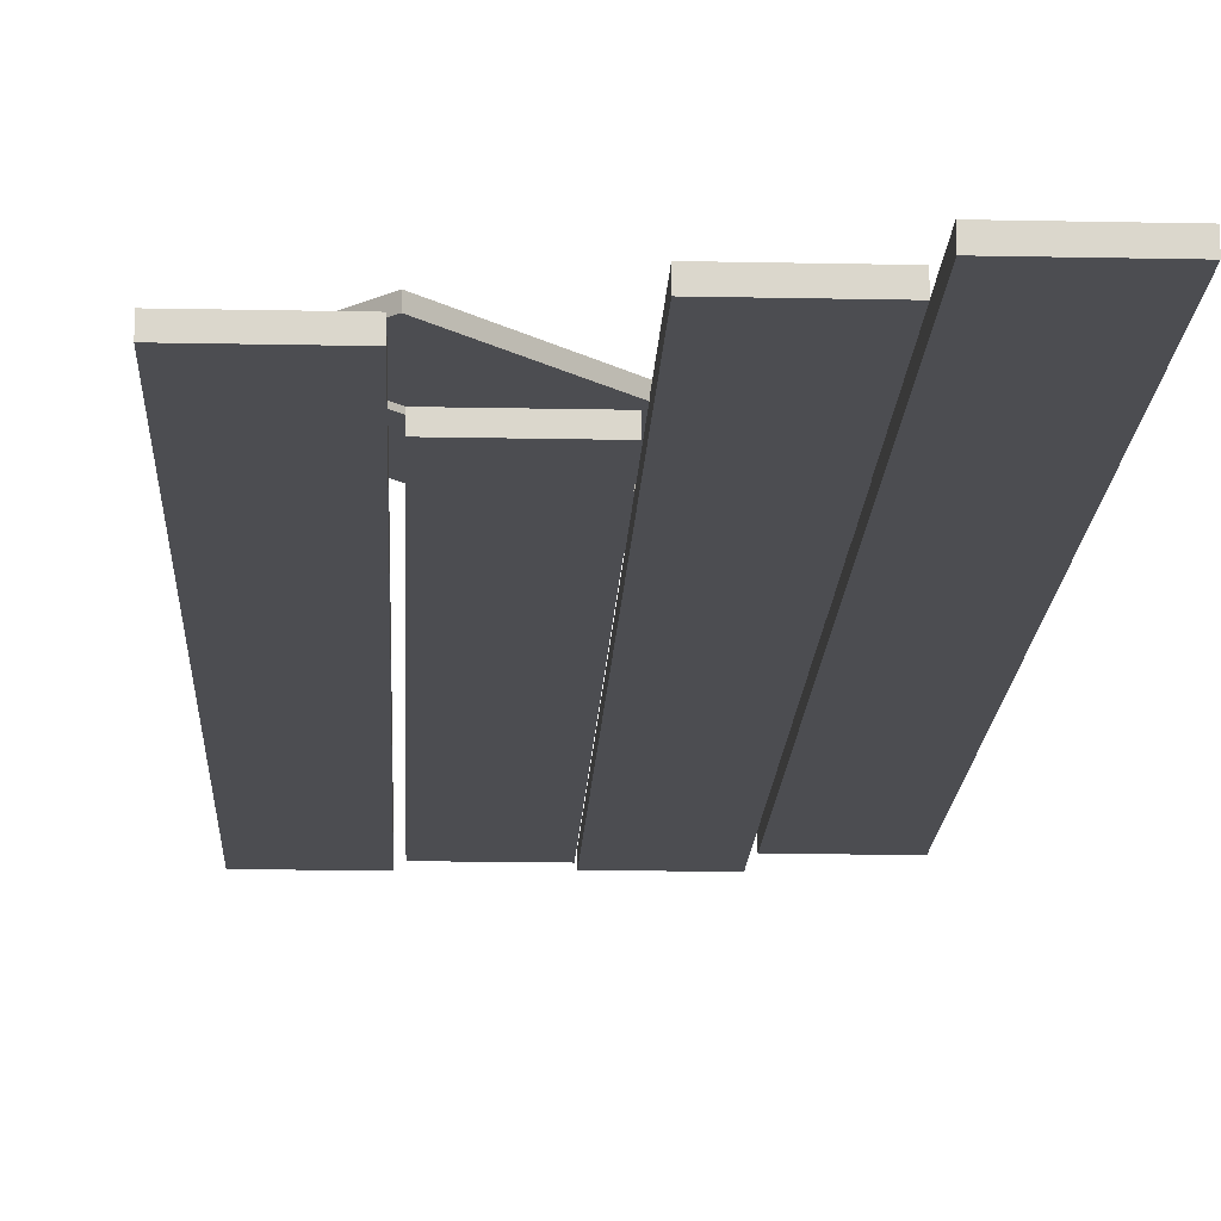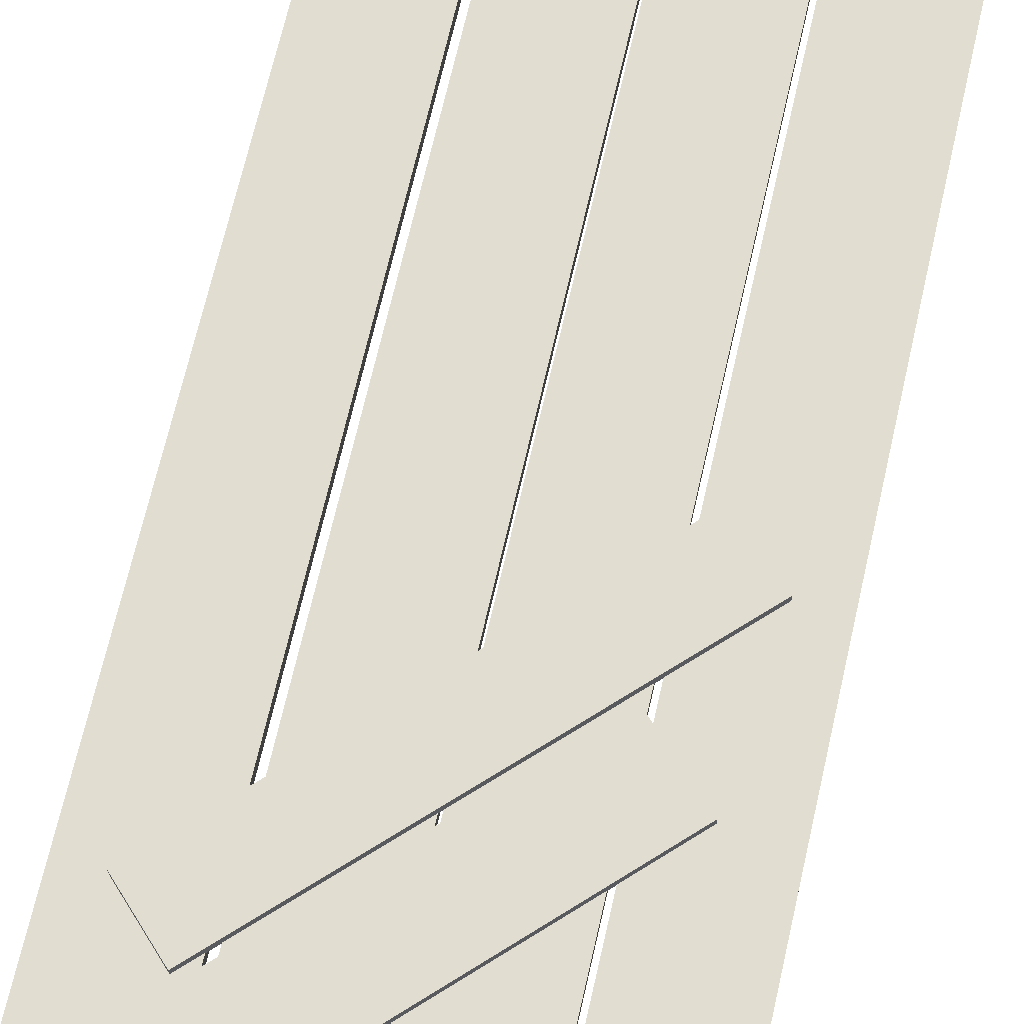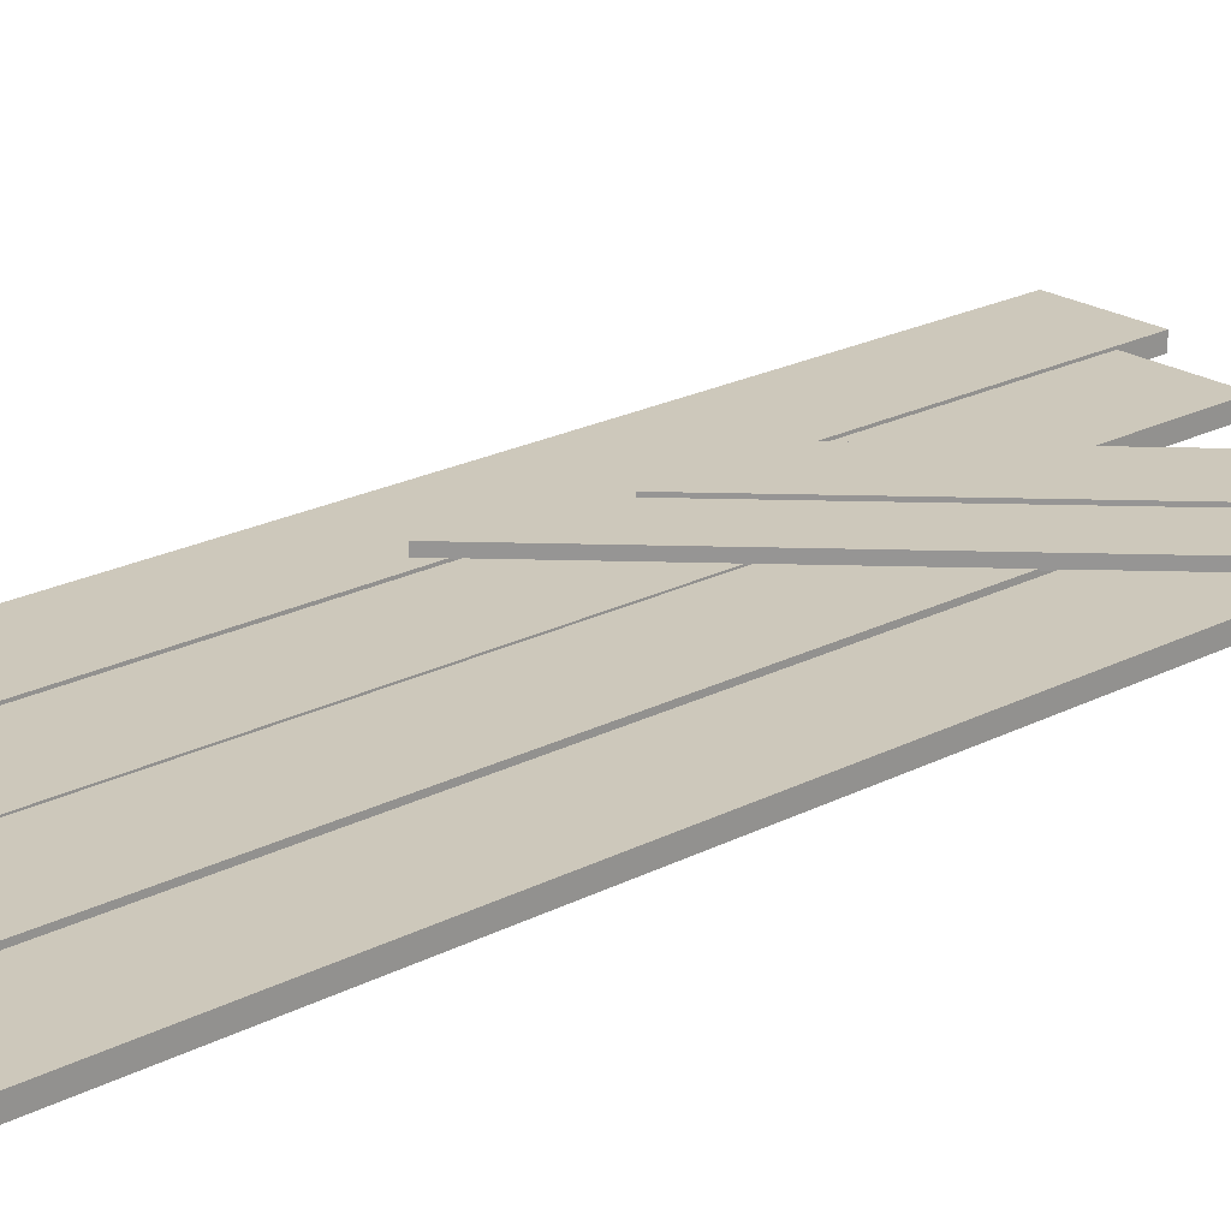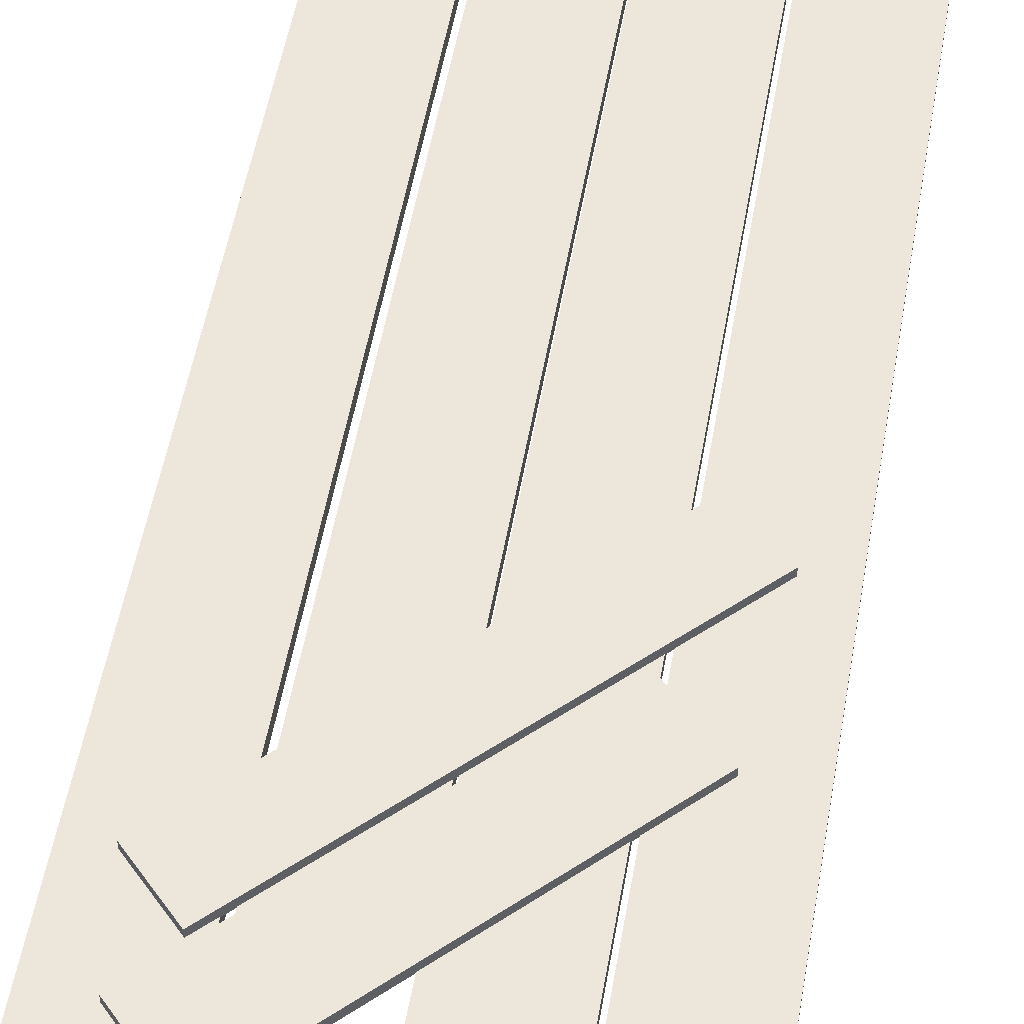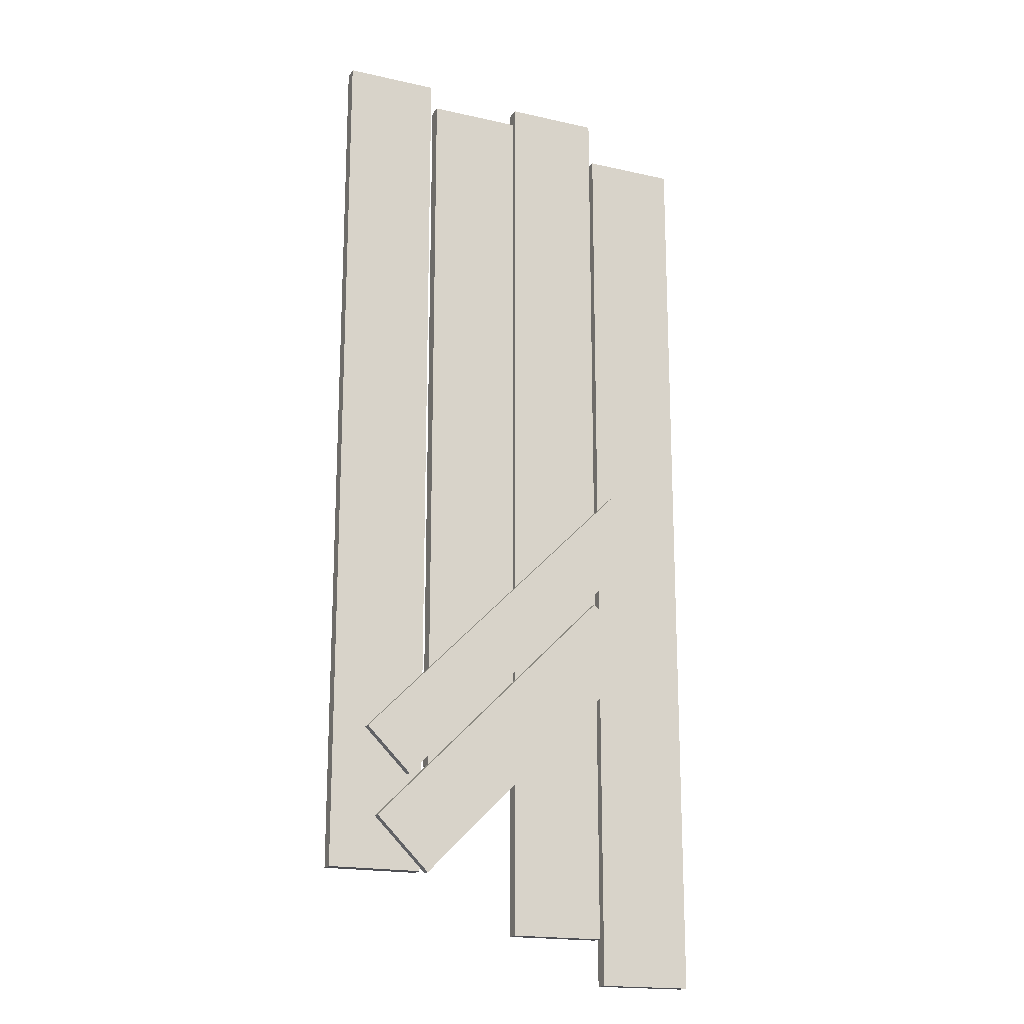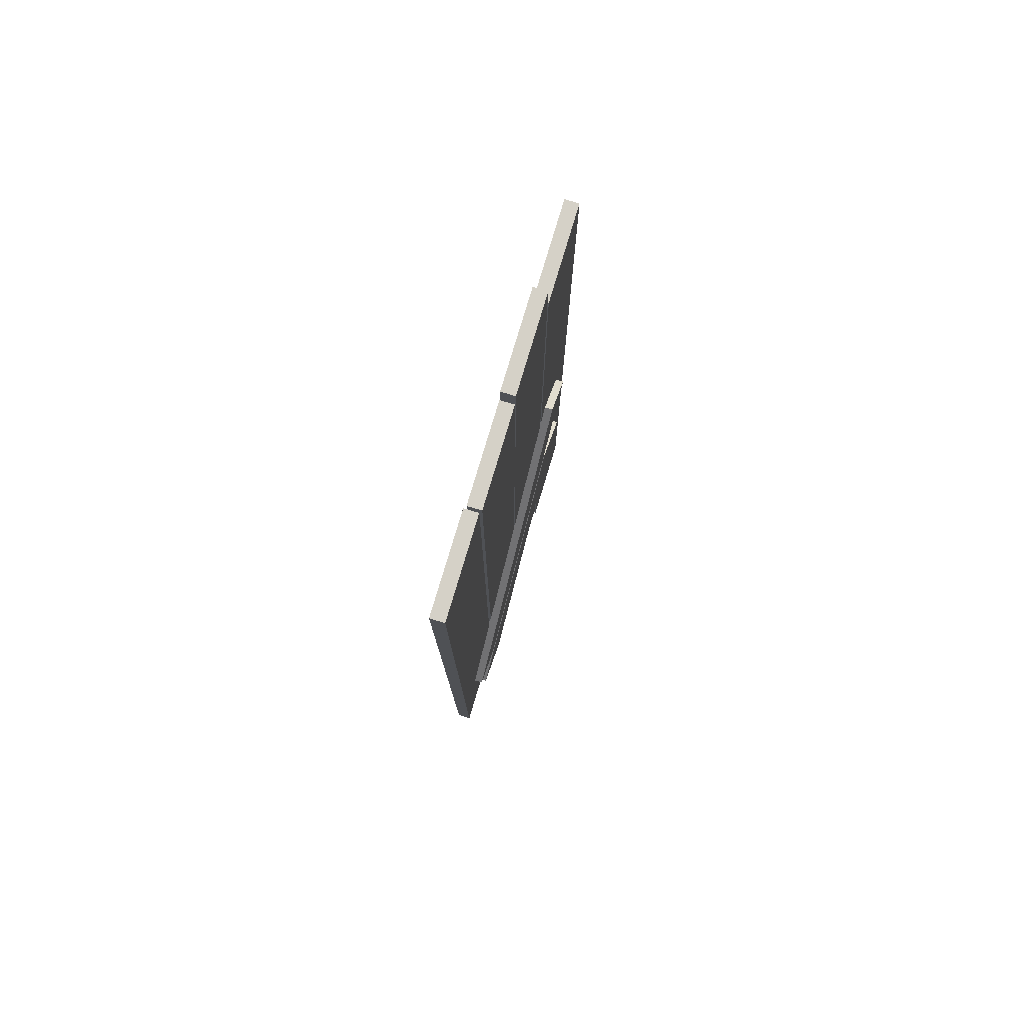
<metadata>
{"format":"obj","ext":"obj","renderer":"f3d","projection":"perspective","resolution":1024,"background":"white","views":[{"elev":-16.2,"azim":177.5,"up":"+Y"},{"elev":68.8,"azim":-167.1,"up":"+Y"},{"elev":22.0,"azim":47.9,"up":"+Y"},{"elev":53.7,"azim":-170.0,"up":"+Y"},{"elev":-18.3,"azim":156.5,"up":"+Z"},{"elev":78.9,"azim":106.7,"up":"+Z"}]}
</metadata>
<code>
g pCube2
v 0.5457 -0.07239 5.452
v 1.546 -0.07239 5.452
v 0.5457 0.07239 5.452
v 1.546 0.07239 5.452
v 0.5457 0.07239 -4.475
v 1.546 0.07239 -4.475
v 0.5457 -0.07239 -4.475
v 1.546 -0.07239 -4.475
f 1 2 4 3
f 3 4 6 5
f 5 6 8 7
f 7 8 2 1
f 2 8 6 4
f 7 1 3 5
g pCube3
v 1.572 -0.07239 5.254
v 2.572 -0.07239 5.254
v 1.572 0.07239 5.254
v 2.572 0.07239 5.254
v 1.572 0.07239 -2.716
v 2.572 0.07239 -2.716
v 1.572 -0.07239 -2.716
v 2.572 -0.07239 -2.716
f 9 10 12 11
f 11 12 14 13
f 13 14 16 15
f 15 16 10 9
f 10 16 14 12
f 15 9 11 13
g pCube5
v 0.02757 0.06204 -1.313
v 0.5982 0.06204 -0.7421
v 0.02757 0.1625 -1.313
v 0.5982 0.1625 -0.7421
v 2.588 0.1625 -3.873
v 3.159 0.1625 -3.302
v 2.588 0.06204 -3.873
v 3.159 0.06204 -3.302
f 17 18 20 19
f 19 20 22 21
f 21 22 24 23
f 23 24 18 17
f 18 24 22 20
f 23 17 19 21
g pCube4
v 2.647 -0.07239 5.517
v 3.647 -0.07239 5.517
v 2.647 0.07239 5.517
v 3.647 0.07239 5.517
v 2.647 0.07239 -3.854
v 3.647 0.07239 -3.854
v 2.647 -0.07239 -3.854
v 3.647 -0.07239 -3.854
f 25 26 28 27
f 27 28 30 29
f 29 30 32 31
f 31 32 26 25
f 26 32 30 28
f 31 25 27 29
g pCube6
v -0.1206 0.06426 0.08991
v 0.357 0.06426 0.5675
v -0.1206 0.1602 0.08991
v 0.357 0.1602 0.5675
v 2.809 0.1602 -2.84
v 3.287 0.1602 -2.363
v 2.809 0.06426 -2.84
v 3.287 0.06426 -2.363
f 33 34 36 35
f 35 36 38 37
f 37 38 40 39
f 39 40 34 33
f 34 40 38 36
f 39 33 35 37
g pCube1
v -0.5 -0.07239 4.964
v 0.5 -0.07239 4.964
v -0.5 0.07239 4.964
v 0.5 0.07239 4.964
v -0.5 0.07239 -4.964
v 0.5 0.07239 -4.964
v -0.5 -0.07239 -4.964
v 0.5 -0.07239 -4.964
f 41 42 44 43
f 43 44 46 45
f 45 46 48 47
f 47 48 42 41
f 42 48 46 44
f 47 41 43 45

</code>
